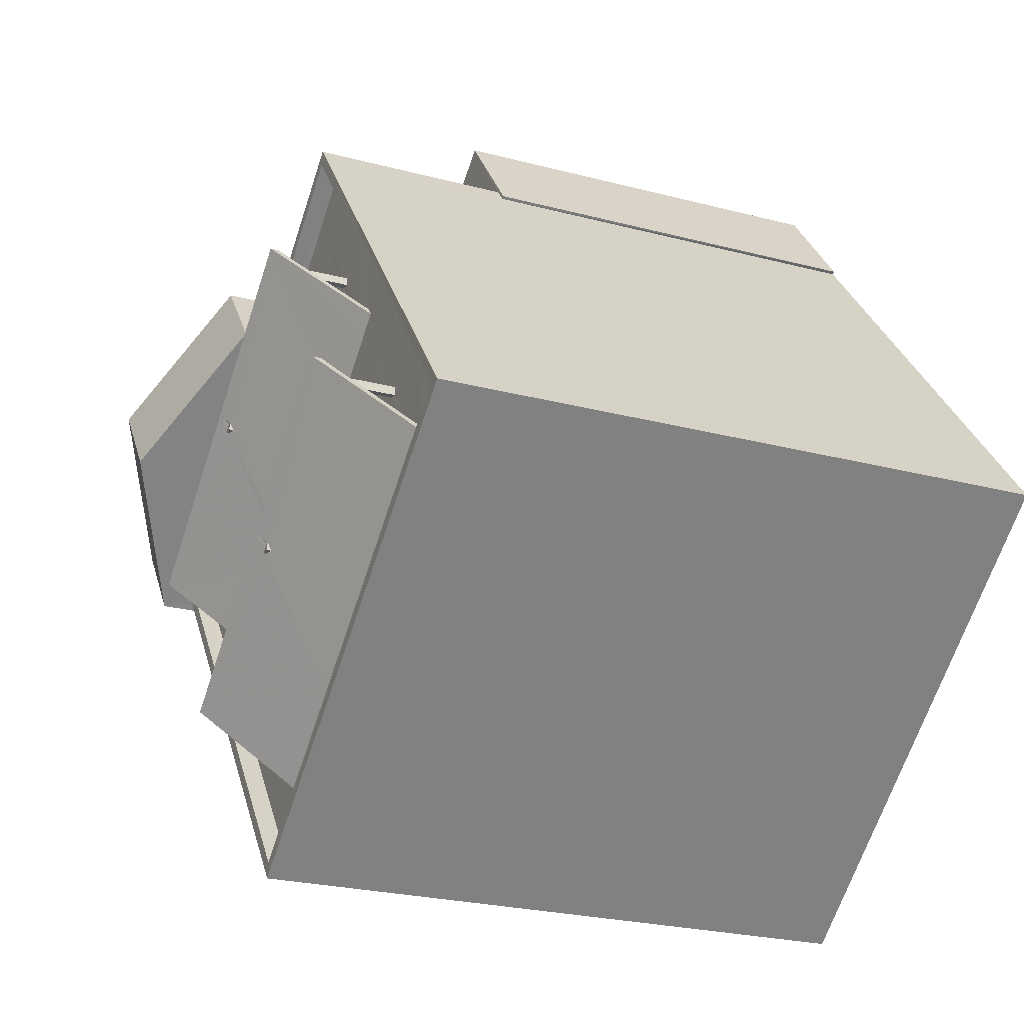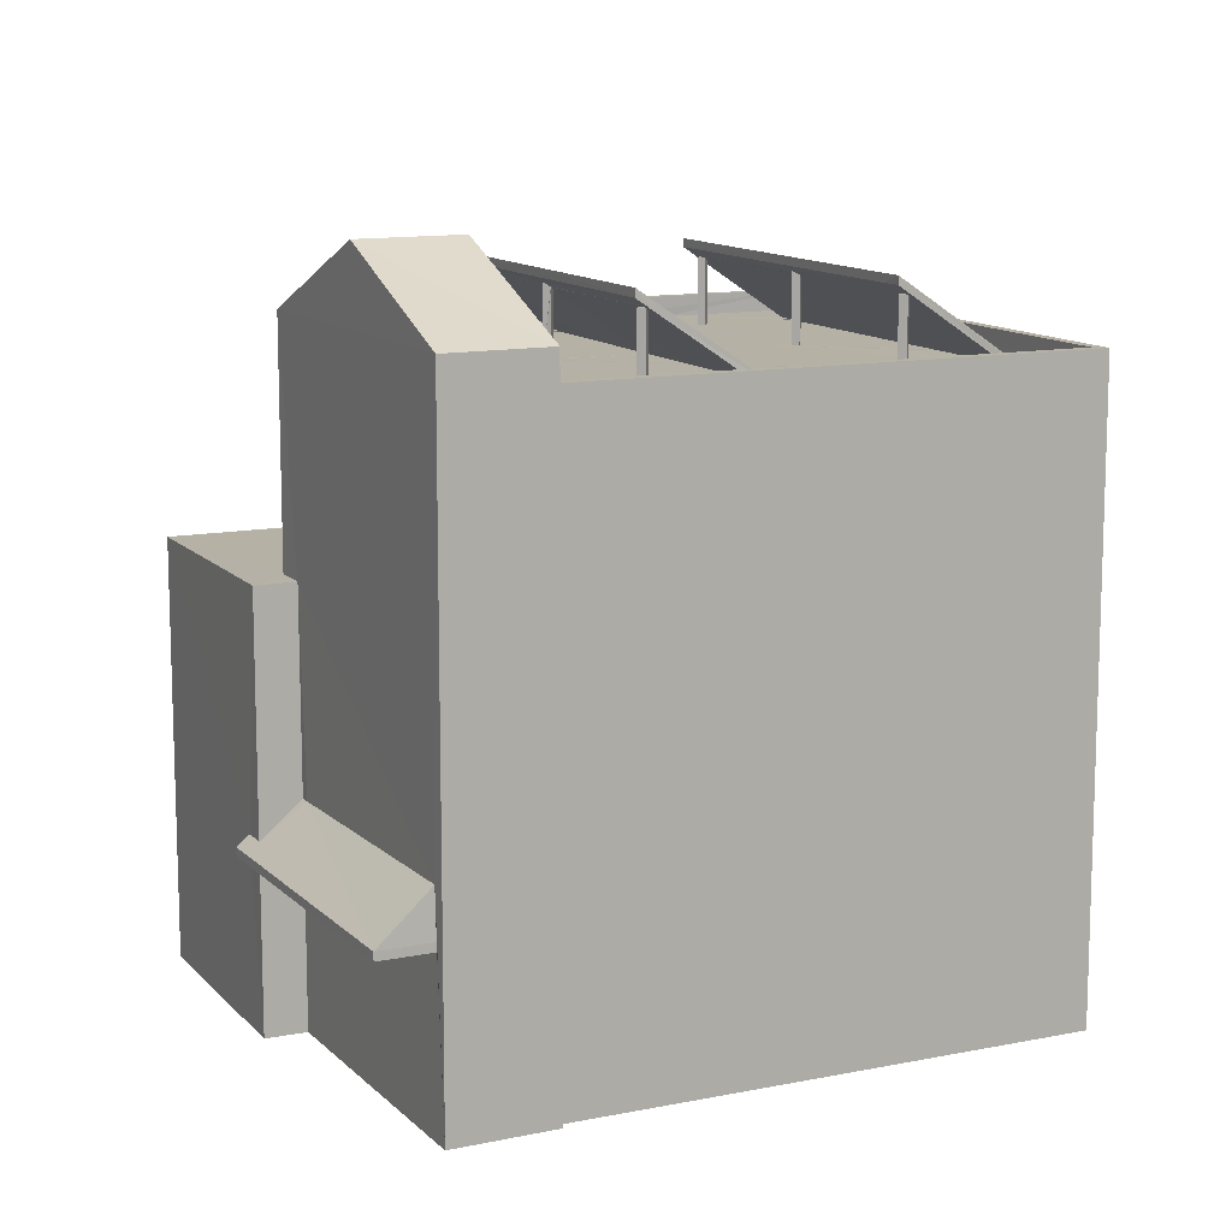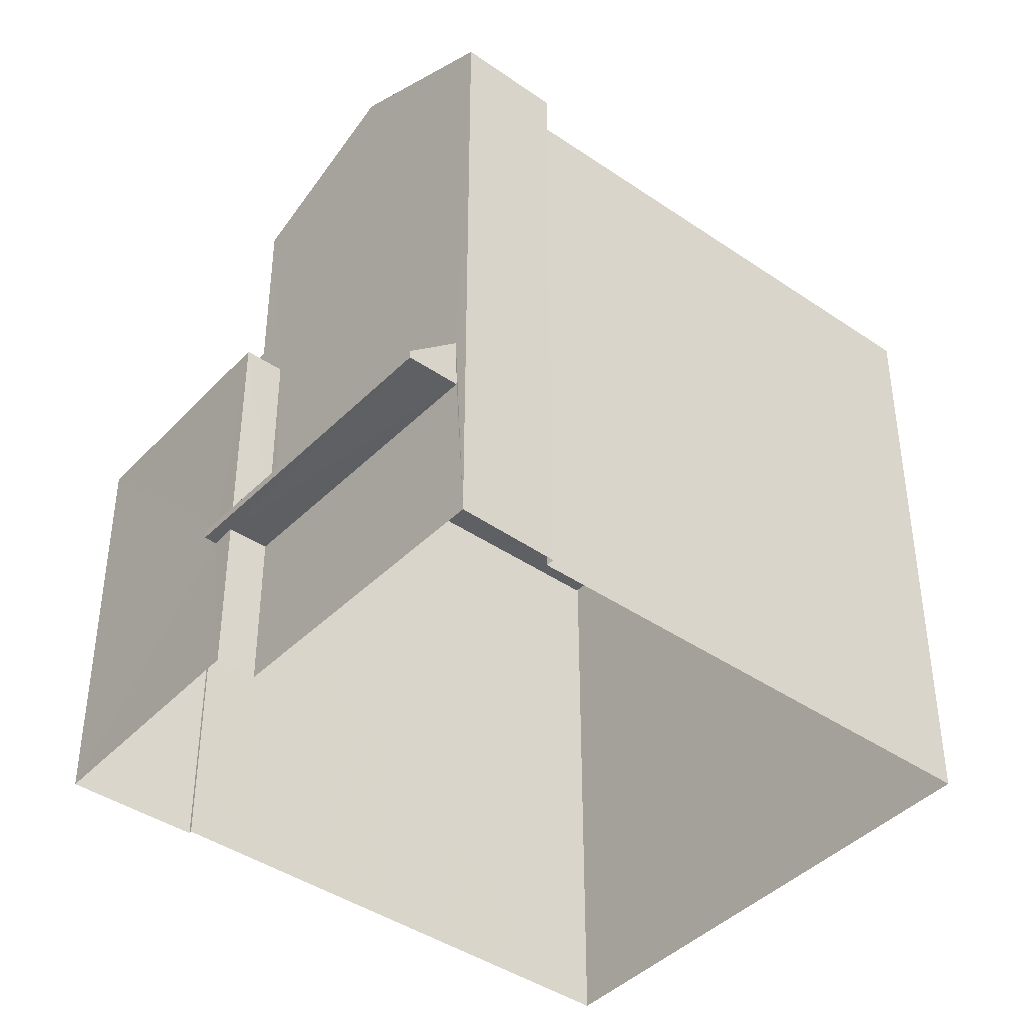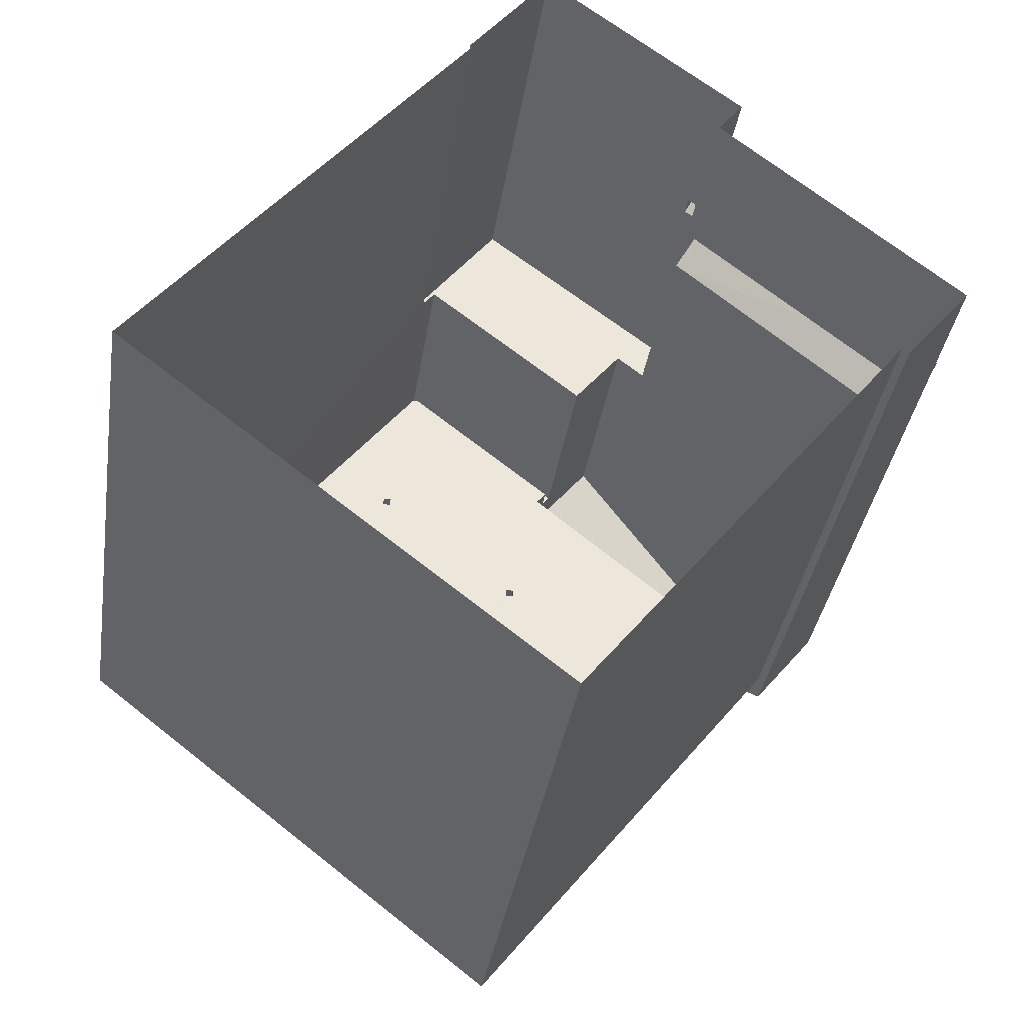
<metadata>
{"format":"obj","ext":"obj","renderer":"f3d","projection":"perspective","resolution":1024,"background":"white","views":[{"elev":-24.5,"azim":66.6,"up":"+Y"},{"elev":12.1,"azim":-77.6,"up":"+Z"},{"elev":-42.0,"azim":-91.4,"up":"+Z"},{"elev":-35.5,"azim":171.4,"up":"+Y"}]}
</metadata>
<code>
v -8.954e+04 -9.995e+04 3.375
v -8.953e+04 -9.994e+04 3.374
v -8.954e+04 -9.995e+04 3.375
v -8.954e+04 -9.995e+04 3.376
v -8.954e+04 -9.995e+04 3.376
v -8.954e+04 -9.995e+04 3.376
v -8.953e+04 -9.995e+04 3.374
v -8.953e+04 -9.995e+04 3.374
v -8.954e+04 -9.996e+04 3.376
v -8.953e+04 -9.995e+04 3.374
v -8.954e+04 -9.996e+04 15.26
v -8.954e+04 -9.996e+04 15.1
v -8.954e+04 -9.996e+04 15.26
v -8.954e+04 -9.996e+04 15.09
v -8.954e+04 -9.996e+04 14.97
v -8.954e+04 -9.996e+04 15.05
v -8.954e+04 -9.996e+04 15.1
v -8.953e+04 -9.995e+04 13.94
v -8.953e+04 -9.995e+04 13.96
v -8.953e+04 -9.995e+04 13.94
v -8.953e+04 -9.995e+04 15.03
v -8.953e+04 -9.995e+04 15.09
v -8.953e+04 -9.995e+04 13.94
v -8.953e+04 -9.995e+04 13.95
v -8.953e+04 -9.995e+04 13.95
v -8.953e+04 -9.996e+04 13.95
v -8.953e+04 -9.995e+04 15.03
v -8.953e+04 -9.995e+04 13.96
v -8.953e+04 -9.995e+04 15.09
v -8.953e+04 -9.995e+04 15.09
v -8.953e+04 -9.995e+04 15.09
v -8.953e+04 -9.995e+04 15.1
v -8.953e+04 -9.995e+04 15.09
v -8.954e+04 -9.995e+04 15.09
v -8.954e+04 -9.995e+04 15.26
v -8.954e+04 -9.995e+04 15.09
v -8.954e+04 -9.995e+04 15.09
v -8.954e+04 -9.995e+04 15.09
v -8.954e+04 -9.995e+04 15.16
v -8.953e+04 -9.995e+04 15.26
v -8.953e+04 -9.995e+04 15.09
v -8.953e+04 -9.995e+04 15.09
v -8.953e+04 -9.995e+04 15.09
v -8.954e+04 -9.995e+04 15.1
v -8.954e+04 -9.995e+04 15.1
v -8.954e+04 -9.995e+04 6.28
v -8.954e+04 -9.995e+04 6.281
v -8.954e+04 -9.995e+04 6.28
v -8.954e+04 -9.995e+04 6.28
v -8.954e+04 -9.995e+04 6.28
v -8.954e+04 -9.995e+04 6.281
v -8.953e+04 -9.996e+04 13.95
v -8.954e+04 -9.996e+04 15.26
v -8.953e+04 -9.996e+04 13.95
v -8.953e+04 -9.996e+04 13.95
v -8.953e+04 -9.996e+04 13.95
v -8.953e+04 -9.996e+04 13.96
v -8.953e+04 -9.996e+04 13.95
v -8.953e+04 -9.995e+04 15.26
v -8.953e+04 -9.995e+04 15.16
v -8.953e+04 -9.996e+04 13.96
v -8.954e+04 -9.996e+04 15.1
v -8.954e+04 -9.996e+04 15.03
v -8.953e+04 -9.995e+04 15.1
v -8.954e+04 -9.995e+04 15.09
v -8.954e+04 -9.995e+04 13.95
v -8.954e+04 -9.995e+04 13.95
v -8.954e+04 -9.995e+04 13.96
v -8.954e+04 -9.995e+04 13.95
v -8.954e+04 -9.995e+04 15.03
v -8.954e+04 -9.995e+04 13.95
v -8.954e+04 -9.995e+04 13.95
v -8.954e+04 -9.995e+04 15.09
v -8.954e+04 -9.995e+04 13.96
v -8.953e+04 -9.995e+04 13.94
v -8.953e+04 -9.995e+04 13.96
v -8.953e+04 -9.995e+04 13.94
v -8.953e+04 -9.995e+04 15.03
v -8.953e+04 -9.995e+04 13.94
v -8.953e+04 -9.995e+04 13.95
v -8.953e+04 -9.995e+04 13.95
v -8.953e+04 -9.995e+04 13.95
v -8.954e+04 -9.995e+04 15.03
v -8.953e+04 -9.995e+04 13.96
v -8.954e+04 -9.995e+04 13.95
v -8.953e+04 -9.995e+04 15.09
v -8.953e+04 -9.996e+04 13.95
v -8.953e+04 -9.995e+04 15.18
v -8.953e+04 -9.995e+04 15.24
v -8.953e+04 -9.995e+04 15.41
v -8.953e+04 -9.995e+04 15.25
v -8.953e+04 -9.995e+04 15.41
v -8.953e+04 -9.995e+04 13.94
v -8.953e+04 -9.995e+04 15.26
v -8.953e+04 -9.995e+04 15.26
v -8.954e+04 -9.995e+04 14.83
v -8.954e+04 -9.995e+04 16.14
v -8.954e+04 -9.995e+04 16.14
v -8.953e+04 -9.995e+04 13.94
v -8.953e+04 -9.995e+04 13.94
v -8.953e+04 -9.996e+04 13.95
v -8.953e+04 -9.996e+04 13.95
v -8.953e+04 -9.996e+04 13.95
v -8.953e+04 -9.995e+04 13.94
v -8.953e+04 -9.995e+04 13.94
v -8.954e+04 -9.995e+04 14.83
v -8.954e+04 -9.995e+04 14.83
v -8.954e+04 -9.995e+04 15.09
v -8.954e+04 -9.995e+04 15.09
v -8.953e+04 -9.996e+04 13.95
v -8.953e+04 -9.995e+04 13.95
v -8.953e+04 -9.995e+04 13.95
v -8.953e+04 -9.996e+04 13.95
v -8.953e+04 -9.995e+04 13.95
v -8.953e+04 -9.995e+04 13.95
v -8.953e+04 -9.995e+04 13.95
v -8.953e+04 -9.995e+04 13.94
v -8.953e+04 -9.995e+04 13.95
v -8.953e+04 -9.995e+04 13.95
v -8.953e+04 -9.995e+04 13.95
v -8.953e+04 -9.995e+04 15.41
v -8.954e+04 -9.995e+04 15.18
v -8.953e+04 -9.995e+04 13.94
v -8.954e+04 -9.995e+04 13.95
v -8.954e+04 -9.995e+04 13.95
v -8.954e+04 -9.995e+04 15.24
v -8.954e+04 -9.995e+04 15.41
v -8.954e+04 -9.995e+04 15.25
v -8.954e+04 -9.995e+04 15.26
v -8.954e+04 -9.995e+04 15.26
v -8.954e+04 -9.995e+04 13.95
v -8.954e+04 -9.995e+04 13.95
v -8.954e+04 -9.995e+04 13.95
v -8.954e+04 -9.995e+04 13.95
v -8.954e+04 -9.995e+04 13.95
v -8.953e+04 -9.995e+04 13.94
v -8.953e+04 -9.995e+04 13.94
v -8.953e+04 -9.995e+04 13.94
v -8.953e+04 -9.995e+04 13.94
v -8.953e+04 -9.995e+04 13.94
v -8.953e+04 -9.995e+04 13.94
v -8.954e+04 -9.996e+04 13.95
v -8.954e+04 -9.996e+04 13.95
v -8.954e+04 -9.996e+04 13.95
v -8.953e+04 -9.996e+04 13.95
v -8.954e+04 -9.996e+04 13.95
v -8.954e+04 -9.996e+04 13.95
v -8.954e+04 -9.996e+04 13.95
v -8.954e+04 -9.996e+04 13.95
v -8.954e+04 -9.995e+04 13.95
v -8.954e+04 -9.995e+04 13.95
v -8.954e+04 -9.995e+04 13.95
v -8.954e+04 -9.995e+04 13.95
v -8.954e+04 -9.995e+04 13.95
v -8.954e+04 -9.995e+04 13.95
v -8.954e+04 -9.995e+04 13.95
v -8.954e+04 -9.995e+04 13.95
v -8.954e+04 -9.995e+04 13.95
v -8.954e+04 -9.995e+04 13.95
v -8.954e+04 -9.995e+04 13.95
v -8.954e+04 -9.995e+04 13.95
v -8.954e+04 -9.995e+04 13.96
v -8.954e+04 -9.995e+04 13.96
v -8.954e+04 -9.995e+04 14.3
v -8.954e+04 -9.996e+04 14.3
v -8.954e+04 -9.996e+04 14.3
v -8.954e+04 -9.995e+04 14.3
v -8.954e+04 -9.995e+04 14.3
v -8.953e+04 -9.995e+04 14.29
v -8.953e+04 -9.995e+04 14.29
v -8.953e+04 -9.995e+04 14.29
v -8.953e+04 -9.995e+04 14.29
v -8.954e+04 -9.995e+04 14.3
v -8.954e+04 -9.995e+04 6.431
v -8.954e+04 -9.995e+04 7.273
v -8.954e+04 -9.995e+04 7.226
v -8.954e+04 -9.995e+04 14.83
v -8.953e+04 -9.996e+04 13.96
v -8.953e+04 -9.996e+04 13.96
v -8.953e+04 -9.995e+04 13.96
v -8.953e+04 -9.995e+04 13.96
v -8.954e+04 -9.995e+04 10.69
v -8.954e+04 -9.995e+04 10.69
v -8.954e+04 -9.995e+04 10.69
v -8.953e+04 -9.994e+04 10.69
v -8.953e+04 -9.995e+04 10.69
v -8.953e+04 -9.995e+04 10.69
v -8.954e+04 -9.995e+04 10.69
v -8.953e+04 -9.995e+04 10.69
v -8.953e+04 -9.995e+04 13.94
v -8.953e+04 -9.995e+04 13.94
v -8.953e+04 -9.995e+04 13.94
v -8.953e+04 -9.995e+04 15.26
v -8.953e+04 -9.995e+04 15.26
v -8.953e+04 -9.995e+04 15.26
v -8.954e+04 -9.996e+04 15.41
v -8.953e+04 -9.995e+04 13.94
v -8.953e+04 -9.995e+04 13.94
v -8.953e+04 -9.995e+04 13.94
v -8.953e+04 -9.995e+04 13.94
v -8.953e+04 -9.995e+04 13.94
v -8.953e+04 -9.995e+04 13.94
v -8.953e+04 -9.995e+04 15.09
v -8.953e+04 -9.995e+04 15.09
v -8.954e+04 -9.995e+04 13.95
v -8.953e+04 -9.995e+04 13.94
v -8.954e+04 -9.995e+04 13.95
v -8.953e+04 -9.995e+04 13.96
v -8.953e+04 -9.995e+04 13.96
v -8.954e+04 -9.995e+04 6.608
v -8.954e+04 -9.995e+04 6.43
v -8.954e+04 -9.995e+04 7.225
v -8.954e+04 -9.995e+04 6.617
v -8.953e+04 -9.995e+04 13.94
v -8.954e+04 -9.995e+04 13.95
v -8.954e+04 -9.995e+04 13.95
v -8.954e+04 -9.995e+04 13.95
v -8.954e+04 -9.996e+04 15.1
v -8.954e+04 -9.996e+04 15.1
v -8.954e+04 -9.995e+04 15.41
v -8.953e+04 -9.995e+04 15.09
v -8.953e+04 -9.995e+04 15.09
v -8.954e+04 -9.995e+04 15.26
v -8.954e+04 -9.995e+04 15.26
v -8.954e+04 -9.995e+04 15.26
v -8.954e+04 -9.995e+04 6.431
v -8.954e+04 -9.995e+04 6.43
f 1 2 3
f 4 3 5
f 6 4 5
f 7 8 2
f 9 3 10
f 3 8 10
f 5 3 9
f 2 8 3
f 11 12 13
f 14 15 13
f 16 15 14
f 12 17 13
f 17 14 13
f 18 19 20
f 21 22 20
f 23 24 25
f 24 26 27
f 25 24 28
f 28 21 19
f 21 29 22
f 27 26 30
f 31 32 33
f 24 27 32
f 21 24 31
f 21 20 19
f 28 24 21
f 31 24 32
f 34 35 36
f 36 35 37
f 38 37 39
f 39 35 40
f 41 40 42
f 41 43 40
f 43 44 45
f 43 45 39
f 37 35 39
f 43 39 40
f 46 47 48
f 49 48 50
f 50 48 51
f 48 47 51
f 52 53 15
f 54 52 55
f 56 57 58
f 53 13 15
f 29 59 22
f 26 58 30
f 60 11 59
f 61 15 57
f 55 52 61
f 62 12 11
f 29 33 59
f 15 16 63
f 33 32 64
f 58 63 62
f 30 11 60
f 33 64 60
f 52 15 61
f 58 57 63
f 58 62 30
f 33 60 59
f 57 15 63
f 30 62 11
f 37 65 66
f 66 67 68
f 37 38 65
f 69 34 70
f 71 69 72
f 73 34 36
f 72 69 74
f 68 74 70
f 70 37 66
f 70 34 73
f 66 68 70
f 74 69 70
f 75 76 77
f 78 42 77
f 79 80 81
f 80 82 83
f 81 80 84
f 84 78 76
f 78 41 42
f 83 82 85
f 86 44 43
f 80 83 44
f 83 85 65
f 85 66 65
f 78 80 86
f 78 77 76
f 84 80 78
f 86 80 44
f 87 88 89
f 90 91 92
f 87 93 88
f 94 95 90
f 91 93 92
f 88 93 91
f 95 91 90
f 96 97 98
f 99 20 100
f 101 100 87
f 102 101 103
f 104 20 99
f 101 87 103
f 105 18 20
f 104 105 20
f 100 93 87
f 20 93 100
f 106 107 97
f 37 108 109
f 36 37 109
f 110 111 112
f 58 113 56
f 58 110 113
f 112 111 114
f 58 111 110
f 115 111 116
f 115 114 111
f 117 114 118
f 118 119 120
f 114 115 119
f 114 119 118
f 114 117 121
f 112 114 122
f 117 123 121
f 124 125 126
f 125 112 122
f 127 128 121
f 129 130 127
f 126 125 122
f 122 114 128
f 130 128 127
f 128 114 121
f 131 132 133
f 134 132 135
f 135 132 131
f 24 23 136
f 24 104 137
f 99 138 139
f 140 99 139
f 104 99 141
f 141 99 140
f 104 141 137
f 104 24 136
f 101 102 142
f 142 143 101
f 144 112 125
f 110 112 144
f 52 54 145
f 52 142 102
f 146 144 125
f 110 52 145
f 147 142 52
f 110 144 148
f 148 147 52
f 52 110 148
f 149 142 147
f 150 149 151
f 146 125 124
f 147 146 149
f 151 146 124
f 151 149 146
f 152 85 153
f 154 155 156
f 156 155 157
f 67 66 158
f 152 66 85
f 159 158 66
f 159 152 160
f 160 161 155
f 157 155 161
f 152 161 160
f 159 66 152
f 68 162 163
f 74 68 163
f 164 165 166
f 167 164 166
f 168 169 170
f 165 171 172
f 173 169 168
f 170 172 171
f 165 172 166
f 172 170 169
f 174 175 176
f 177 96 98
f 57 178 179
f 61 57 179
f 76 180 181
f 84 76 181
f 182 183 184
f 182 184 185
f 185 186 187
f 184 188 186
f 187 186 189
f 184 186 185
f 111 58 26
f 77 190 191
f 138 190 77
f 26 24 118
f 116 111 26
f 137 118 24
f 120 116 26
f 75 77 192
f 192 77 191
f 117 139 123
f 139 138 123
f 137 139 117
f 120 26 118
f 118 137 117
f 123 138 77
f 193 95 194
f 194 94 195
f 194 95 94
f 87 196 103
f 90 196 94
f 196 89 94
f 87 89 196
f 191 197 80
f 80 79 198
f 199 200 201
f 199 190 200
f 191 190 202
f 191 202 197
f 191 80 198
f 202 190 199
f 29 203 204
f 33 29 204
f 107 98 97
f 156 157 205
f 206 156 205
f 206 205 82
f 153 85 82
f 207 153 82
f 205 207 82
f 19 208 209
f 28 19 209
f 176 210 174
f 174 210 211
f 176 212 210
f 211 210 213
f 197 82 80
f 197 206 82
f 200 214 206
f 201 200 206
f 206 197 201
f 133 149 150
f 215 160 134
f 159 160 215
f 150 69 133
f 69 71 216
f 131 133 69
f 159 69 216
f 135 215 134
f 217 131 69
f 159 215 217
f 69 159 217
f 218 12 219
f 219 12 62
f 17 12 218
f 127 220 129
f 220 151 124
f 129 220 126
f 220 124 126
f 41 221 222
f 43 41 222
f 223 130 224
f 224 129 225
f 224 130 129
f 104 136 28
f 104 28 209
f 136 25 28
f 23 25 136
f 185 7 2
f 185 187 7
f 164 9 165
f 164 5 9
f 159 216 74
f 159 74 163
f 216 72 74
f 100 101 172
f 101 143 166
f 101 166 172
f 51 211 50
f 51 174 211
f 191 198 84
f 191 84 181
f 198 81 84
f 207 205 83
f 83 205 44
f 205 45 44
f 57 113 178
f 57 56 113
f 98 107 177
f 226 175 174
f 68 158 162
f 68 67 158
f 27 30 116
f 120 27 116
f 192 181 180
f 192 191 181
f 155 106 160
f 5 164 6
f 160 106 134
f 6 164 96
f 134 106 96
f 132 134 167
f 164 167 96
f 167 134 96
f 94 89 195
f 52 102 196
f 52 196 53
f 102 103 196
f 201 221 199
f 201 222 221
f 113 179 178
f 113 110 179
f 70 131 217
f 70 73 131
f 200 190 169
f 214 200 169
f 190 138 169
f 172 138 99
f 169 138 172
f 172 99 100
f 128 130 223
f 186 168 170
f 186 188 168
f 126 224 225
f 126 122 224
f 71 72 216
f 226 174 51
f 47 226 51
f 139 204 203
f 140 139 203
f 107 184 183
f 107 183 177
f 177 175 4
f 47 46 3
f 47 3 4
f 183 212 176
f 226 47 4
f 175 226 4
f 175 183 176
f 177 183 175
f 140 203 21
f 140 21 141
f 203 29 21
f 212 183 182
f 210 212 182
f 91 95 193
f 63 147 148
f 147 16 14
f 63 16 147
f 199 221 78
f 199 78 202
f 221 41 78
f 205 157 45
f 157 161 45
f 161 39 45
f 131 73 135
f 135 73 109
f 73 36 109
f 158 163 162
f 158 159 163
f 65 161 152
f 39 161 38
f 161 65 38
f 197 86 201
f 201 86 222
f 86 43 222
f 105 209 208
f 105 104 209
f 214 169 206
f 169 173 206
f 206 173 156
f 173 154 156
f 127 40 35
f 35 220 127
f 121 40 127
f 121 123 42
f 121 42 40
f 123 77 42
f 152 83 65
f 153 207 83
f 152 153 83
f 92 93 22
f 92 22 59
f 93 20 22
f 1 48 49
f 2 1 49
f 2 213 185
f 213 210 182
f 213 182 185
f 2 227 213
f 2 49 227
f 128 223 224
f 122 128 224
f 54 55 145
f 213 227 211
f 89 194 195
f 89 88 194
f 171 165 9
f 10 171 9
f 78 197 202
f 78 86 197
f 144 219 63
f 144 63 148
f 219 62 63
f 109 108 215
f 135 109 215
f 4 96 177
f 4 6 96
f 115 64 119
f 115 60 64
f 215 108 70
f 215 70 217
f 108 37 70
f 91 193 194
f 88 91 194
f 106 97 96
f 79 81 198
f 30 60 115
f 116 30 115
f 227 50 211
f 227 49 50
f 69 150 34
f 150 151 34
f 34 220 35
f 34 151 220
f 129 126 225
f 186 170 189
f 8 189 10
f 10 189 171
f 189 170 171
f 48 1 3
f 46 48 3
f 76 192 180
f 76 75 192
f 147 14 146
f 146 14 218
f 14 17 218
f 21 137 141
f 21 31 137
f 166 149 133
f 166 142 149
f 133 132 167
f 143 142 166
f 166 133 167
f 137 31 139
f 139 31 204
f 31 33 204
f 189 7 187
f 189 8 7
f 196 90 11
f 92 59 90
f 53 196 13
f 90 59 11
f 196 11 13
f 110 145 61
f 110 61 179
f 145 55 61
f 218 219 144
f 146 218 144
f 173 106 155
f 106 168 107
f 107 168 184
f 154 173 155
f 184 168 188
f 106 173 168
f 27 120 119
f 119 64 32
f 27 119 32
f 19 105 208
f 19 18 105

</code>
